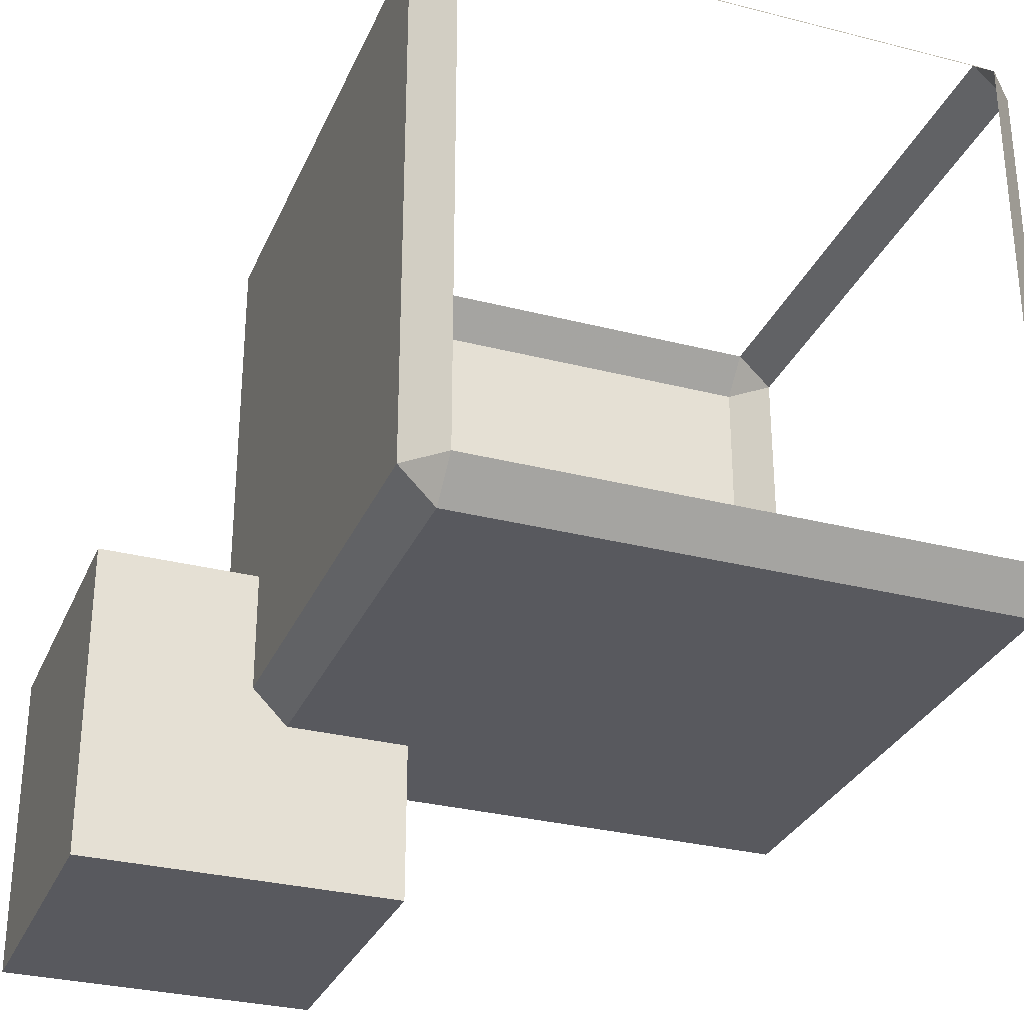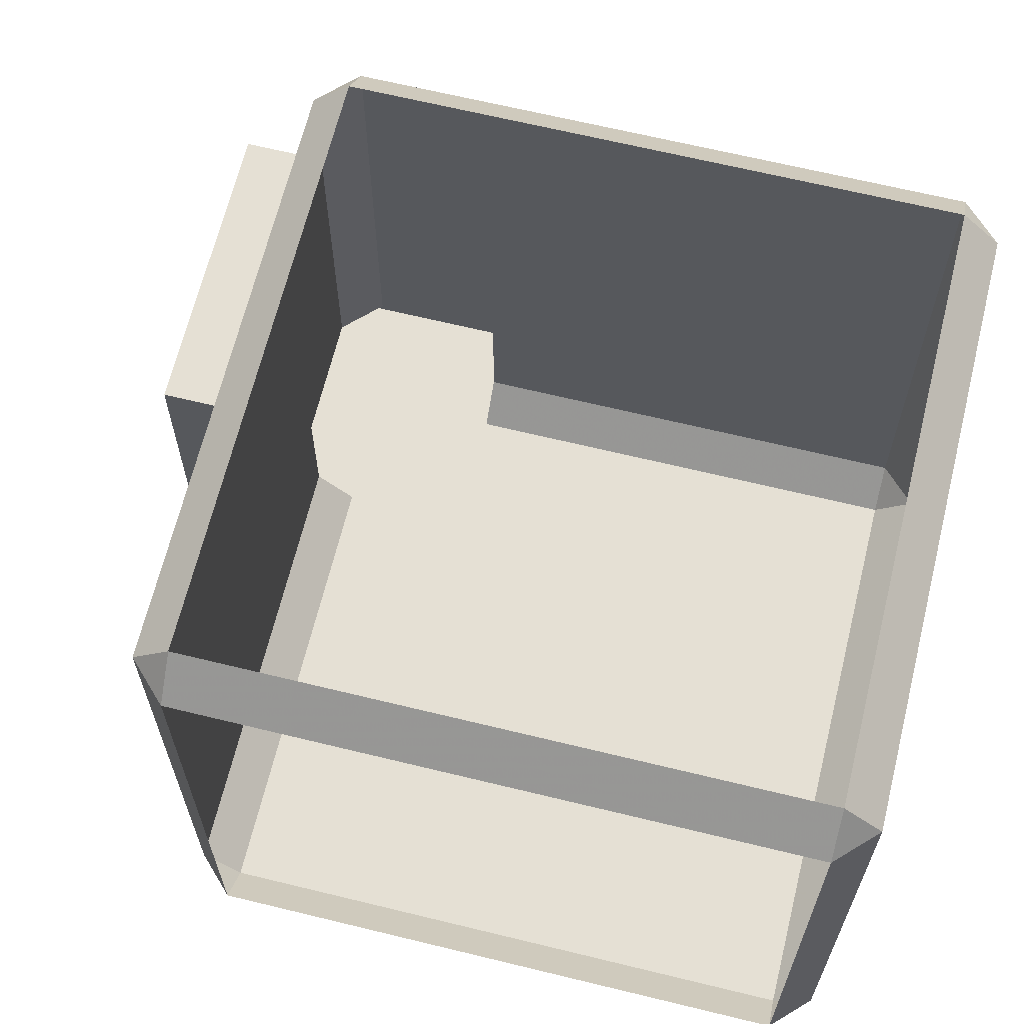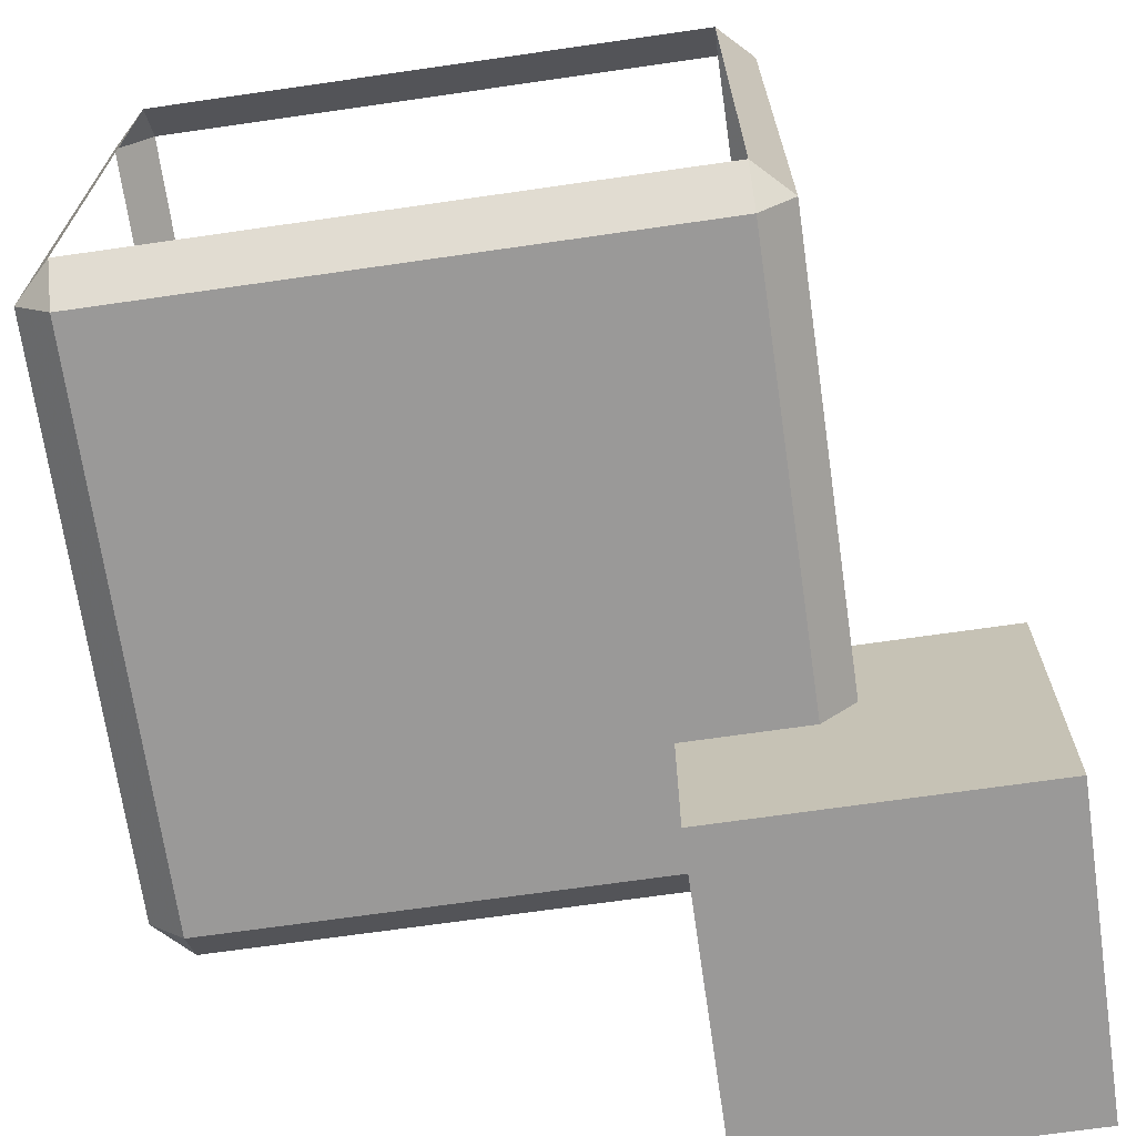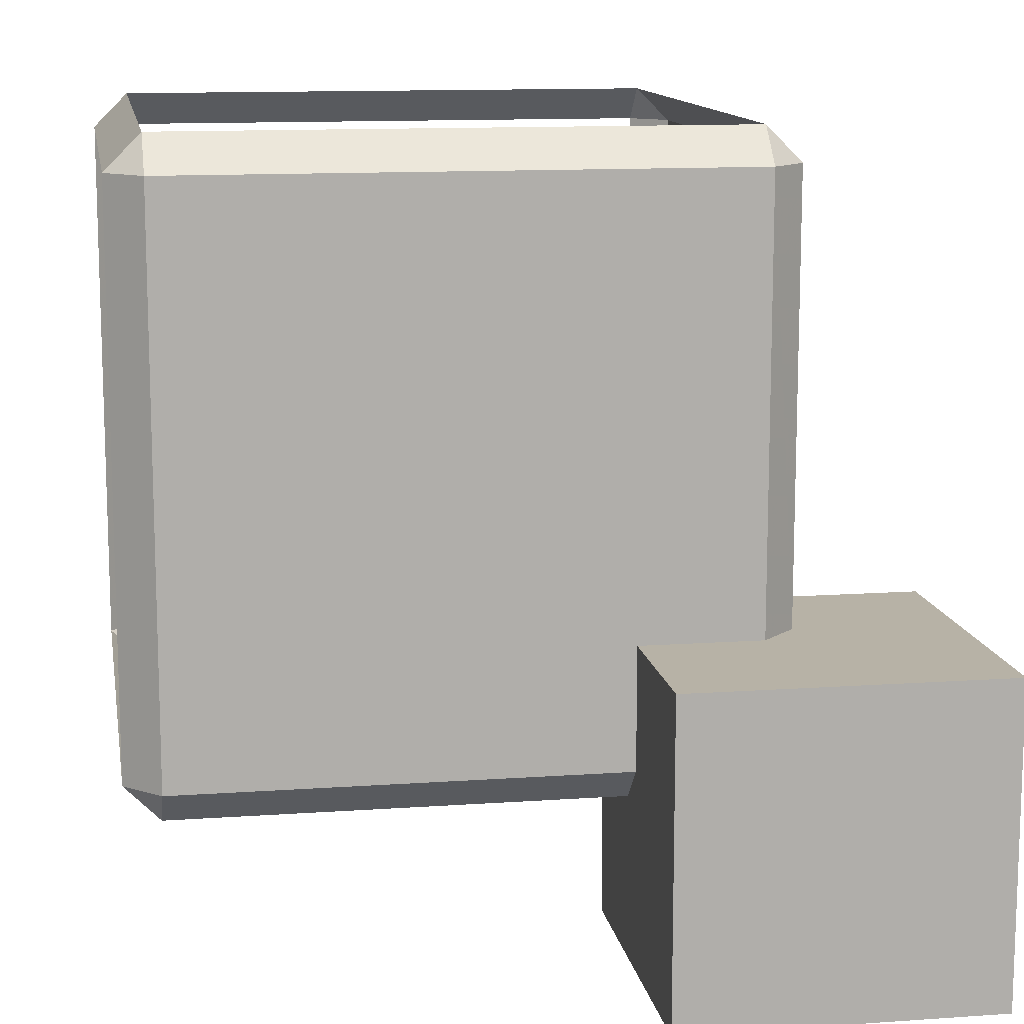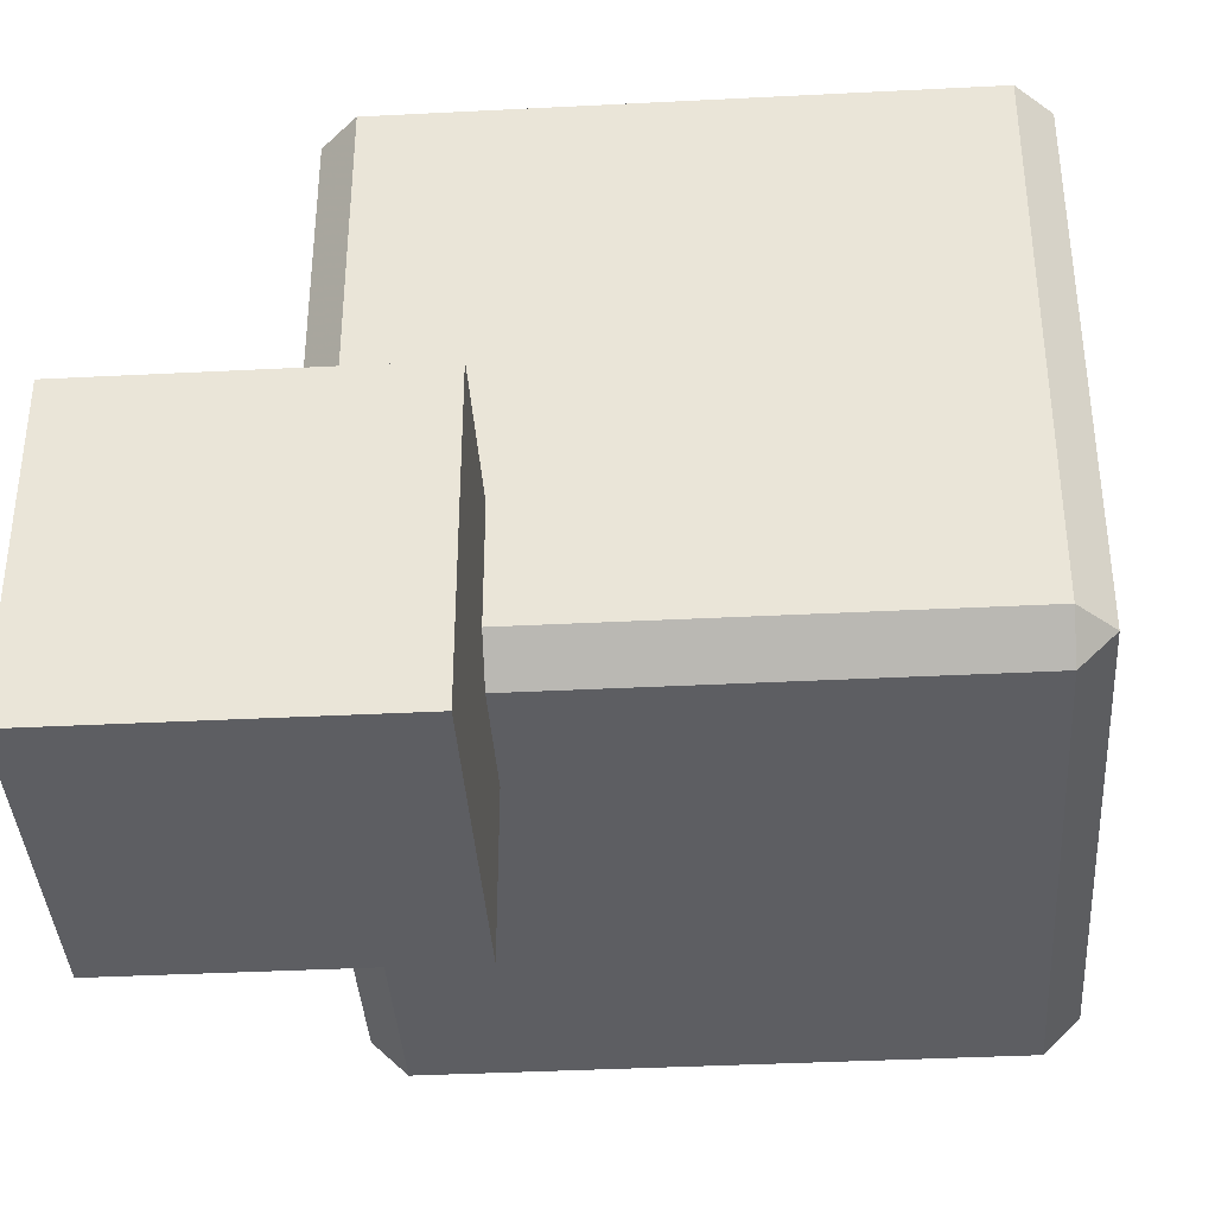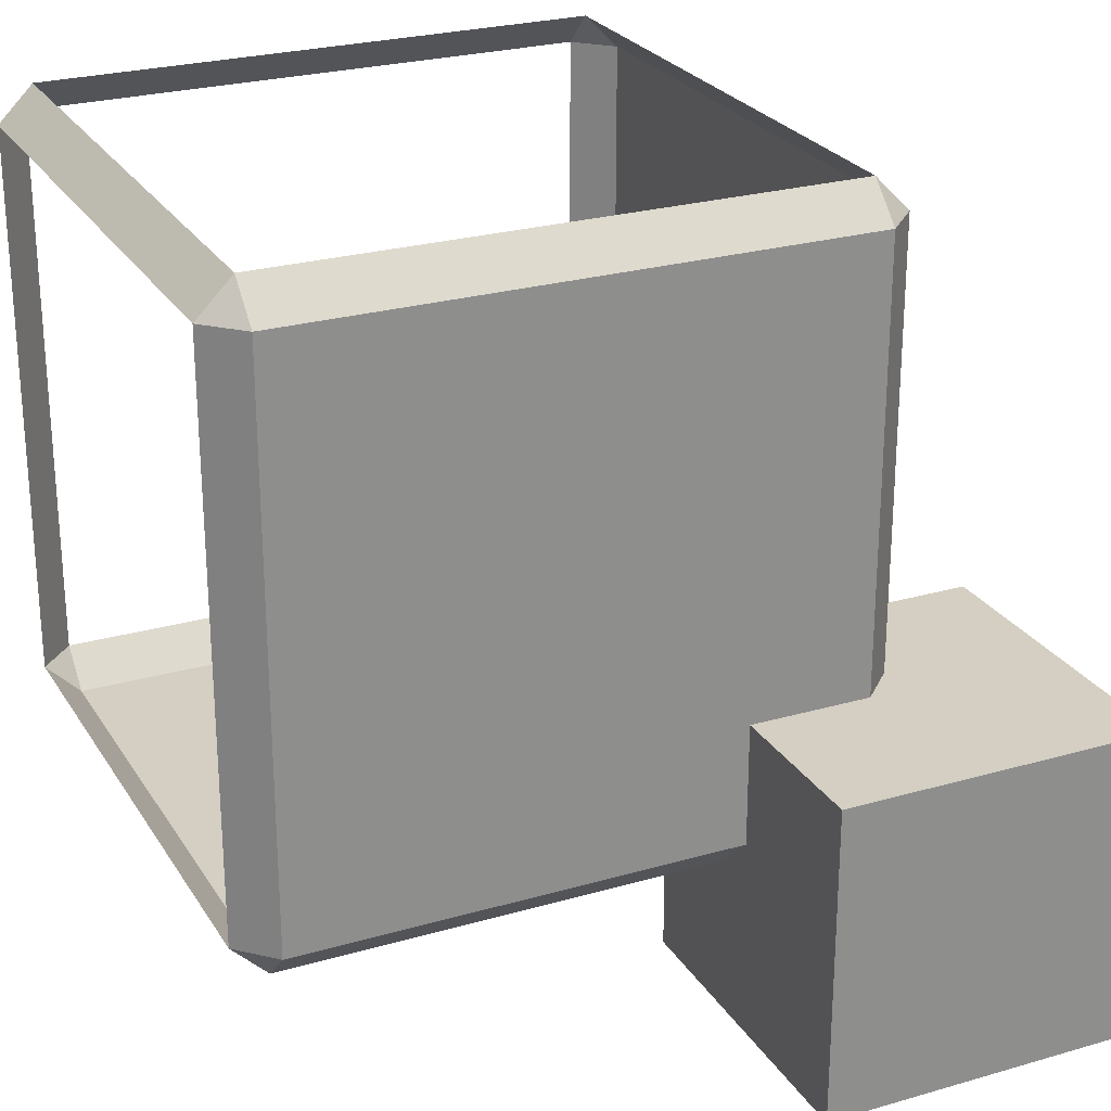
<metadata>
{"format":"obj","ext":"obj","renderer":"f3d","projection":"perspective","resolution":1024,"background":"white","views":[{"elev":-30.4,"azim":69.6,"up":"+Z"},{"elev":65.8,"azim":13.8,"up":"+Y"},{"elev":-69.1,"azim":-171.8,"up":"+Z"},{"elev":12.4,"azim":170.6,"up":"+Y"},{"elev":-38.3,"azim":-86.3,"up":"+Y"},{"elev":25.5,"azim":155.1,"up":"+Y"}]}
</metadata>
<code>
g Boole Cube
v 1.005 0.905 2.595
v 2.595 0.905 2.595
v 2.595 0.905 1.005
v 1.005 1.005 2.695
v 2.595 1.005 2.695
v 2.695 1.005 2.595
v 2.695 1.005 1.005
v 2.595 1.005 0.905
v 0.905 1.005 2.595
v 1.005 2.595 2.695
v 2.595 2.595 2.695
v 2.695 2.595 2.595
v 2.695 2.595 1.005
v 2.595 2.595 0.905
v 1.005 2.595 0.905
v 0.905 2.595 1.005
v 0.905 2.595 2.595
v 1.005 2.695 2.595
v 2.595 2.695 2.595
v 2.595 2.695 1.005
v 1.005 2.695 1.005
v 1.35 1.005 0.905
v 1.35 0.905 1.005
v 0.905 1.35 1.005
v 1.005 1.35 0.905
v 1.005 0.905 1.35
v 0.905 1.35 1.35
v 0.905 1.005 1.35
v 1.35 1.35 0.905
v 1.35 0.905 1.35
f 2 5 4 1
f 30 2 1 26
f 11 19 18 10
f 6 5 2
f 6 12 11 5
f 12 19 11
f 3 7 6 2
f 30 23 3 2
f 13 20 19 12
f 8 7 3
f 8 14 13 7
f 14 20 13
f 22 8 3 23
f 29 14 8 22
f 29 25 15 14
f 15 21 20 14
f 24 16 15 25
f 16 21 15
f 9 28 26 1
f 24 27 17 16
f 27 28 9 17
f 17 18 21 16
f 4 9 1
f 4 10 17 9
f 10 18 17
g Boole Cube_1
v 0.45 0.45 1.35
v 0.45 1.35 1.35
v 1.35 0.45 1.35
v 1.35 0.45 0.45
v 1.35 1.35 0.45
v 0.45 0.45 0.45
v 0.45 1.35 0.45
v 0.905 1.35 1.35
v 1.35 1.35 0.905
v 1.35 0.905 1.35
v 1.35 1.005 0.905
v 1.35 0.905 1.005
v 1.005 1.35 0.905
v 1.005 0.905 1.35
v 0.905 1.005 1.35
v 0.905 1.35 1.005
f 44 33 40
f 45 38 32 31
f 44 45 31 33
f 41 35 39
f 34 42 40 33
f 41 42 34 35
f 36 37 35 34
f 31 32 37 36
f 38 46 37 32
f 43 39 35
f 46 43 35 37
f 34 33 31 36

</code>
